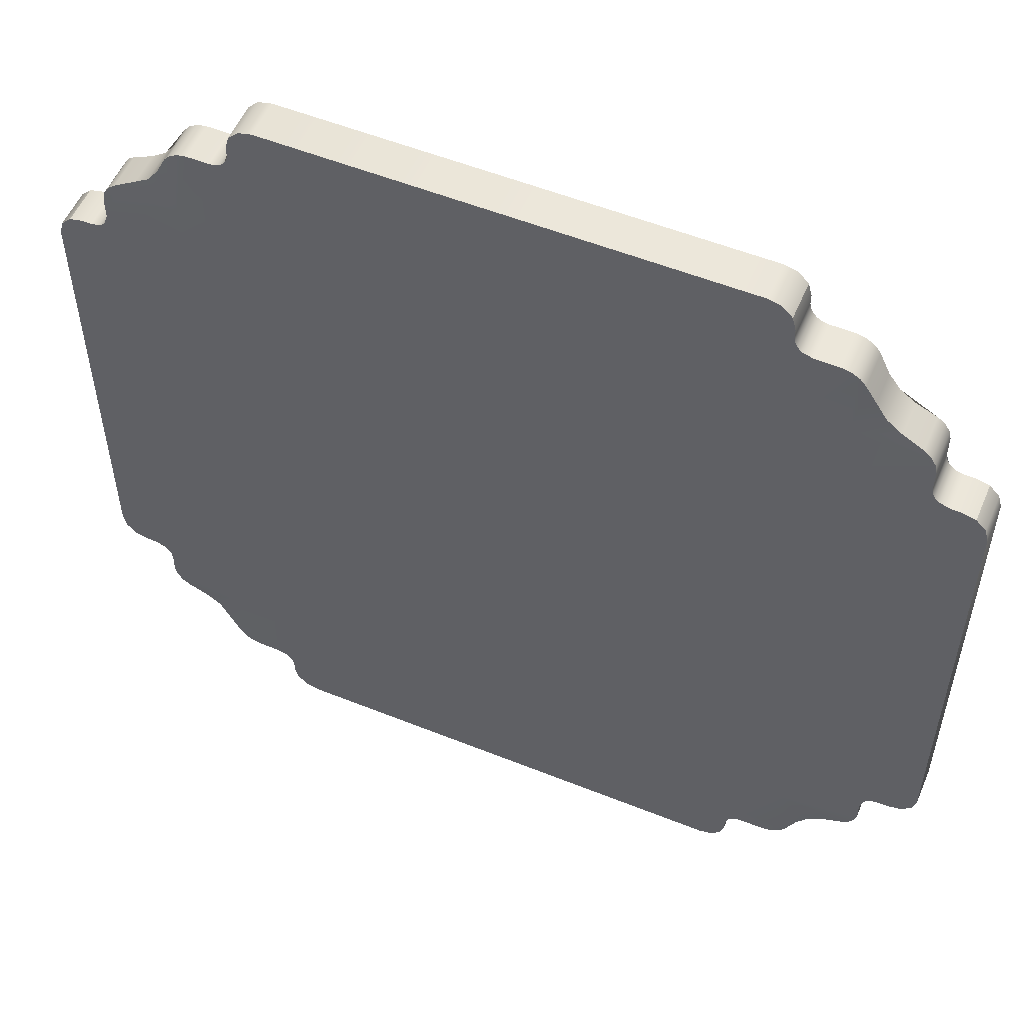
<metadata>
{"format":"obj","ext":"obj","renderer":"f3d","projection":"perspective","resolution":1024,"background":"white","views":[{"elev":54.7,"azim":23.0,"up":"+Z"}]}
</metadata>
<code>
o Cube
v -0.8571 -0.003566 0.8571
v -0.8571 0.1036 0.8571
v -0.8571 0.1036 -0.8571
v -0.8571 -0.003566 -0.8571
v 0.8571 0.1036 0.8571
v 0.8571 0.1036 -0.8571
v 0.8571 -0.003566 0.8571
v 0.8571 -0.003566 -0.8571
v 0.9771 0.09886 -0.9044
v 0.9044 0.09886 -0.9771
v 0.9358 0.09785 -0.9358
v 0.9044 0.001143 -0.9771
v 0.9771 0.001143 -0.9044
v 0.9358 0.002146 -0.9358
v 0.9044 0.09886 0.9771
v 0.9771 0.09886 0.9044
v 0.9358 0.09785 0.9358
v 0.9771 0.001143 0.9044
v 0.9044 0.001143 0.9771
v 0.9358 0.002146 0.9358
v -0.9044 0.09886 -0.9771
v -0.9771 0.09886 -0.9044
v -0.9358 0.09785 -0.9358
v -0.9771 0.001143 -0.9044
v -0.9044 0.001143 -0.9771
v -0.9358 0.002146 -0.9358
v -0.9771 0.09886 0.9044
v -0.9044 0.09886 0.9771
v -0.9358 0.09785 0.9358
v -0.9044 0.001143 0.9771
v -0.9771 0.001143 0.9044
v -0.9358 0.002146 0.9358
v -0.8571 0.1036 -0.7
v -0.8571 -0.003566 -0.7
v 0.8571 0.1036 -0.7
v 0.8571 -0.003566 -0.7
v -0.8571 0.1036 0.7
v -0.8571 -0.003566 0.7
v 0.8571 0.1036 0.7
v 0.8571 -0.003566 0.7
v -0.7 -0.003566 0.8571
v -0.7 -0.003566 -0.8571
v -0.7 0.1036 0.8571
v -0.7 0.1036 -0.8571
v -0.7 -0.003566 -0.7
v -0.7 0.1036 -0.7
v -0.7 -0.003566 0.7
v -0.7 0.1036 0.7
v 0.7 0.1036 0.8571
v 0.7 0.1036 -0.8571
v 0.7 0.1036 -0.7
v 0.7 0.1036 0.7
v 0.7 -0.003566 0.8571
v 0.7 -0.003566 -0.8571
v 0.7 -0.003566 -0.7
v 0.7 -0.003566 0.7
v -1.221 0.1036 0.627
v -1.212 0.1036 0.6635
v -1.185 0.1036 0.6902
v -1.148 0.1036 -0.7
v -1.221 0.1036 -0.627
v -1.185 0.1036 -0.6902
v -1.212 0.1036 -0.6635
v 1.221 -0.003566 0.627
v 1.148 -0.003566 0.7
v 1.212 -0.003566 0.6635
v 1.185 -0.003566 0.6902
v 1.148 -0.003566 -0.7
v 1.221 -0.003566 -0.627
v 1.185 -0.003566 -0.6902
v 1.212 -0.003566 -0.6635
v -1.221 -0.003566 -0.627
v -1.148 -0.003566 -0.7
v -1.212 -0.003566 -0.6635
v -1.185 -0.003566 -0.6902
v 1.221 0.1036 -0.627
v 1.148 0.1036 -0.7
v 1.212 0.1036 -0.6635
v 1.185 0.1036 -0.6902
v -1.221 -0.003566 0.627
v -1.185 -0.003566 0.6902
v -1.212 -0.003566 0.6635
v 1.148 0.1036 0.7
v 1.221 0.1036 0.627
v 1.185 0.1036 0.6902
v 1.212 0.1036 0.6635
v 0.627 -0.003566 -1.221
v 0.7 -0.003566 -1.148
v 0.6635 -0.003566 -1.212
v 0.6902 -0.003566 -1.185
v -0.7 -0.003566 -1.148
v -0.627 -0.003566 -1.221
v -0.6902 -0.003566 -1.185
v -0.6635 -0.003566 -1.212
v 0.627 0.1036 1.221
v 0.7 0.1036 1.148
v 0.6635 0.1036 1.212
v 0.6902 0.1036 1.185
v -0.7 0.1036 1.148
v -0.627 0.1036 1.221
v -0.6902 0.1036 1.185
v -0.6635 0.1036 1.212
v -0.627 0.1036 -1.221
v -0.7 0.1036 -1.148
v -0.6635 0.1036 -1.212
v -0.6902 0.1036 -1.185
v -0.627 -0.003566 1.221
v -0.7 -0.003566 1.148
v -0.6635 -0.003566 1.212
v -0.6902 -0.003566 1.185
v 0.7 -0.003566 1.148
v 0.627 -0.003566 1.221
v 0.6902 -0.003566 1.185
v 0.6635 -0.003566 1.212
v 0.7 0.1036 -1.148
v 0.627 0.1036 -1.221
v 0.6902 0.1036 -1.185
v 0.6635 0.1036 -1.212
v -1.123 -0.003566 -0.7
v -1.071 -0.003566 -0.7516
v -1.02 -0.003566 -0.7
v -1.071 -0.003566 -0.6484
v -1.107 -0.003566 -0.7025
v -1.093 -0.003566 -0.7098
v -1.081 -0.003566 -0.7213
v -1.074 -0.003566 -0.7356
v 1.123 0.1036 -0.7
v 1.071 0.1036 -0.7516
v 1.02 0.1036 -0.7
v 1.071 0.1036 -0.6484
v 1.107 0.1036 -0.7025
v 1.093 0.1036 -0.7098
v 1.081 0.1036 -0.7213
v 1.074 0.1036 -0.7356
v -1.071 0.1036 -0.7516
v -1.123 0.1036 -0.7
v -1.071 0.1036 -0.6484
v -1.02 0.1036 -0.7
v -1.074 0.1036 -0.7356
v -1.081 0.1036 -0.7213
v -1.093 0.1036 -0.7098
v -1.107 0.1036 -0.7025
v 1.071 -0.003566 -0.7516
v 1.123 -0.003566 -0.7
v 1.071 -0.003566 -0.6484
v 1.02 -0.003566 -0.7
v 1.074 -0.003566 -0.7356
v 1.081 -0.003566 -0.7213
v 1.093 -0.003566 -0.7098
v 1.107 -0.003566 -0.7025
v -1.071 -0.003566 0.7516
v -1.071 -0.003566 0.6484
v -1.02 -0.003566 0.7
v -1.074 -0.003566 0.7356
v -1.107 -0.003566 0.7025
v 1.071 0.1036 0.7516
v 1.123 0.1036 0.7
v 1.071 0.1036 0.6484
v 1.02 0.1036 0.7
v 1.074 0.1036 0.7356
v 1.081 0.1036 0.7213
v 1.093 0.1036 0.7098
v 1.107 0.1036 0.7025
v -1.123 0.1036 0.7
v -1.071 0.1036 0.7516
v -1.02 0.1036 0.7
v -1.071 0.1036 0.6484
v -1.107 0.1036 0.7025
v -1.093 0.1036 0.7098
v -1.081 0.1036 0.7213
v -1.074 0.1036 0.7356
v 1.123 -0.003566 0.7
v 1.071 -0.003566 0.7516
v 1.02 -0.003566 0.7
v 1.071 -0.003566 0.6484
v 1.107 -0.003566 0.7025
v 1.093 -0.003566 0.7098
v 1.081 -0.003566 0.7213
v 1.074 -0.003566 0.7356
v -0.7516 -0.003566 -1.071
v -0.7 -0.003566 -1.123
v -0.6484 -0.003566 -1.071
v -0.7 -0.003566 -1.02
v -0.7356 -0.003566 -1.074
v -0.7213 -0.003566 -1.081
v -0.7098 -0.003566 -1.093
v -0.7025 -0.003566 -1.107
v -0.7516 0.1036 1.071
v -0.7 0.1036 1.123
v -0.6484 0.1036 1.071
v -0.7 0.1036 1.02
v -0.7356 0.1036 1.074
v -0.7213 0.1036 1.081
v -0.7098 0.1036 1.093
v -0.7025 0.1036 1.107
v -0.7 -0.003566 1.123
v -0.7516 -0.003566 1.071
v -0.7 -0.003566 1.02
v -0.6484 -0.003566 1.071
v -0.7025 -0.003566 1.107
v -0.7098 -0.003566 1.093
v -0.7213 -0.003566 1.081
v -0.7356 -0.003566 1.074
v -0.7 0.1036 -1.123
v -0.7516 0.1036 -1.071
v -0.7 0.1036 -1.02
v -0.6484 0.1036 -1.071
v -0.7025 0.1036 -1.107
v -0.7098 0.1036 -1.093
v -0.7213 0.1036 -1.081
v -0.7356 0.1036 -1.074
v 0.7516 -0.003566 1.071
v 0.7 -0.003566 1.123
v 0.6484 -0.003566 1.071
v 0.7 -0.003566 1.02
v 0.7356 -0.003566 1.074
v 0.7213 -0.003566 1.081
v 0.7098 -0.003566 1.093
v 0.7025 -0.003566 1.107
v 0.7516 0.1036 -1.071
v 0.7 0.1036 -1.123
v 0.6484 0.1036 -1.071
v 0.7 0.1036 -1.02
v 0.7356 0.1036 -1.074
v 0.7213 0.1036 -1.081
v 0.7098 0.1036 -1.093
v 0.7025 0.1036 -1.107
v 0.7 -0.003566 -1.123
v 0.7516 -0.003566 -1.071
v 0.7 -0.003566 -1.02
v 0.6484 -0.003566 -1.071
v 0.7025 -0.003566 -1.107
v 0.7098 -0.003566 -1.093
v 0.7213 -0.003566 -1.081
v 0.7356 -0.003566 -1.074
v 0.7 0.1036 1.123
v 0.7516 0.1036 1.071
v 0.7 0.1036 1.02
v 0.6484 0.1036 1.071
v 0.7025 0.1036 1.107
v 0.7098 0.1036 1.093
v 0.7213 0.1036 1.081
v 0.7356 0.1036 1.074
v -1.032 -0.001594 0.8769
v -1.071 -0.003566 0.8129
v -1.027 -0.003566 0.8571
v -1.052 -0.00258 0.861
v -1.066 -0.003302 0.8376
v 1.032 0.1016 0.8769
v 1.071 0.1036 0.8129
v 1.027 0.1036 0.8571
v 1.052 0.1026 0.861
v 1.066 0.1033 0.8376
v -1.071 0.1036 0.8129
v -1.032 0.1016 0.8769
v -1.027 0.1036 0.8571
v -1.066 0.1033 0.8376
v -1.052 0.1026 0.861
v 1.071 -0.003566 0.8129
v 1.032 -0.001594 0.8769
v 1.027 -0.003566 0.8571
v 1.066 -0.003302 0.8376
v 1.052 -0.00258 0.861
v -1.032 0.1016 -0.8769
v -1.071 0.1036 -0.8129
v -1.027 0.1036 -0.8571
v -1.052 0.1026 -0.861
v -1.066 0.1033 -0.8376
v 1.032 -0.001594 -0.8769
v 1.071 -0.003566 -0.8129
v 1.027 -0.003566 -0.8571
v 1.052 -0.00258 -0.861
v 1.066 -0.003302 -0.8376
v -1.071 -0.003566 -0.8129
v -1.032 -0.001594 -0.8769
v -1.027 -0.003566 -0.8571
v -1.066 -0.003302 -0.8376
v -1.052 -0.00258 -0.861
v 1.071 0.1036 -0.8129
v 1.032 0.1016 -0.8769
v 1.027 0.1036 -0.8571
v 1.066 0.1033 -0.8376
v 1.052 0.1026 -0.861
v -0.8769 -0.001594 -1.032
v -0.8129 -0.003566 -1.071
v -0.8571 -0.003566 -1.027
v -0.861 -0.00258 -1.052
v -0.8376 -0.003302 -1.066
v -0.8769 0.1016 1.032
v -0.8129 0.1036 1.071
v -0.8571 0.1036 1.027
v -0.861 0.1026 1.052
v -0.8376 0.1033 1.066
v -0.8129 -0.003566 1.071
v -0.8769 -0.001594 1.032
v -0.8571 -0.003566 1.027
v -0.8376 -0.003302 1.066
v -0.861 -0.00258 1.052
v -0.8129 0.1036 -1.071
v -0.8769 0.1016 -1.032
v -0.8571 0.1036 -1.027
v -0.8376 0.1033 -1.066
v -0.861 0.1026 -1.052
v 0.8769 -0.001594 1.032
v 0.8129 -0.003566 1.071
v 0.8571 -0.003566 1.027
v 0.861 -0.00258 1.052
v 0.8376 -0.003302 1.066
v 0.8769 0.1016 -1.032
v 0.8129 0.1036 -1.071
v 0.8571 0.1036 -1.027
v 0.861 0.1026 -1.052
v 0.8376 0.1033 -1.066
v 0.8129 -0.003566 -1.071
v 0.8769 -0.001594 -1.032
v 0.8571 -0.003566 -1.027
v 0.8376 -0.003302 -1.066
v 0.861 -0.00258 -1.052
v 0.8129 0.1036 1.071
v 0.8769 0.1016 1.032
v 0.8571 0.1036 1.027
v 0.8376 0.1033 1.066
v 0.861 0.1026 1.052
v 0.9771 0.09886 -0.9044
v 0.9044 0.09886 -0.9771
v 0.9358 0.09785 -0.9358
v 0.9044 0.001143 -0.9771
v 0.9771 0.001143 -0.9044
v 0.9358 0.002146 -0.9358
v 0.9044 0.09886 0.9771
v 0.9771 0.09886 0.9044
v 0.9358 0.09785 0.9358
v 0.9771 0.001143 0.9044
v 0.9044 0.001143 0.9771
v 0.9358 0.002146 0.9358
v -0.9044 0.09886 -0.9771
v -0.9771 0.09886 -0.9044
v -0.9358 0.09785 -0.9358
v -0.9771 0.001143 -0.9044
v -0.9044 0.001143 -0.9771
v -0.9358 0.002146 -0.9358
v -0.9771 0.09886 0.9044
v -0.9044 0.09886 0.9771
v -0.9358 0.09785 0.9358
v -0.9044 0.001143 0.9771
v -0.9771 0.001143 0.9044
v -0.9358 0.002146 0.9358
v -1.221 0.1036 0.627
v -1.148 0.1036 0.7
v -1.212 0.1036 0.6635
v -1.185 0.1036 0.6902
v -1.148 0.1036 -0.7
v -1.221 0.1036 -0.627
v -1.185 0.1036 -0.6902
v -1.212 0.1036 -0.6635
v 1.221 -0.003566 0.627
v 1.148 -0.003566 0.7
v 1.212 -0.003566 0.6635
v 1.185 -0.003566 0.6902
v 1.148 -0.003566 -0.7
v 1.221 -0.003566 -0.627
v 1.185 -0.003566 -0.6902
v 1.212 -0.003566 -0.6635
v -1.221 -0.003566 -0.627
v -1.148 -0.003566 -0.7
v -1.212 -0.003566 -0.6635
v -1.185 -0.003566 -0.6902
v 1.221 0.1036 -0.627
v 1.148 0.1036 -0.7
v 1.212 0.1036 -0.6635
v 1.185 0.1036 -0.6902
v -1.148 -0.003566 0.7
v -1.221 -0.003566 0.627
v -1.185 -0.003566 0.6902
v -1.212 -0.003566 0.6635
v 1.148 0.1036 0.7
v 1.221 0.1036 0.627
v 1.185 0.1036 0.6902
v 1.212 0.1036 0.6635
v 0.627 -0.003566 -1.221
v 0.7 -0.003566 -1.148
v 0.6635 -0.003566 -1.212
v 0.6902 -0.003566 -1.185
v -0.7 -0.003566 -1.148
v -0.627 -0.003566 -1.221
v -0.6902 -0.003566 -1.185
v -0.6635 -0.003566 -1.212
v 0.627 0.1036 1.221
v 0.7 0.1036 1.148
v 0.6635 0.1036 1.212
v 0.6902 0.1036 1.185
v -0.7 0.1036 1.148
v -0.627 0.1036 1.221
v -0.6902 0.1036 1.185
v -0.6635 0.1036 1.212
v -0.627 0.1036 -1.221
v -0.7 0.1036 -1.148
v -0.6635 0.1036 -1.212
v -0.6902 0.1036 -1.185
v -0.627 -0.003566 1.221
v -0.7 -0.003566 1.148
v -0.6635 -0.003566 1.212
v -0.6902 -0.003566 1.185
v 0.7 -0.003566 1.148
v 0.627 -0.003566 1.221
v 0.6902 -0.003566 1.185
v 0.6635 -0.003566 1.212
v 0.7 0.1036 -1.148
v 0.627 0.1036 -1.221
v 0.6902 0.1036 -1.185
v 0.6635 0.1036 -1.212
v -1.123 -0.003566 -0.7
v -1.071 -0.003566 -0.7516
v -1.107 -0.003566 -0.7025
v -1.093 -0.003566 -0.7098
v -1.081 -0.003566 -0.7213
v -1.074 -0.003566 -0.7356
v 1.123 0.1036 -0.7
v 1.071 0.1036 -0.7516
v 1.107 0.1036 -0.7025
v 1.093 0.1036 -0.7098
v 1.081 0.1036 -0.7213
v 1.074 0.1036 -0.7356
v -1.071 0.1036 -0.7516
v -1.123 0.1036 -0.7
v -1.074 0.1036 -0.7356
v -1.081 0.1036 -0.7213
v -1.093 0.1036 -0.7098
v -1.107 0.1036 -0.7025
v 1.071 -0.003566 -0.7516
v 1.123 -0.003566 -0.7
v 1.074 -0.003566 -0.7356
v 1.081 -0.003566 -0.7213
v 1.093 -0.003566 -0.7098
v 1.107 -0.003566 -0.7025
v -1.071 -0.003566 0.7516
v -1.123 -0.003566 0.7
v -1.074 -0.003566 0.7356
v -1.081 -0.003566 0.7213
v -1.093 -0.003566 0.7098
v 1.071 0.1036 0.7516
v 1.123 0.1036 0.7
v 1.074 0.1036 0.7356
v 1.081 0.1036 0.7213
v 1.093 0.1036 0.7098
v 1.107 0.1036 0.7025
v -1.071 0.1036 0.7516
v -1.081 0.1036 0.7213
v -1.074 0.1036 0.7356
v 1.123 -0.003566 0.7
v 1.071 -0.003566 0.7516
v 1.107 -0.003566 0.7025
v 1.093 -0.003566 0.7098
v 1.081 -0.003566 0.7213
v 1.074 -0.003566 0.7356
v -0.7516 -0.003566 -1.071
v -0.7 -0.003566 -1.123
v -0.7356 -0.003566 -1.074
v -0.7213 -0.003566 -1.081
v -0.7098 -0.003566 -1.093
v -0.7025 -0.003566 -1.107
v -0.7516 0.1036 1.071
v -0.7 0.1036 1.123
v -0.7356 0.1036 1.074
v -0.7213 0.1036 1.081
v -0.7098 0.1036 1.093
v -0.7025 0.1036 1.107
v -0.7 -0.003566 1.123
v -0.7516 -0.003566 1.071
v -0.7025 -0.003566 1.107
v -0.7098 -0.003566 1.093
v -0.7213 -0.003566 1.081
v -0.7356 -0.003566 1.074
v -0.7 0.1036 -1.123
v -0.7516 0.1036 -1.071
v -0.7025 0.1036 -1.107
v -0.7098 0.1036 -1.093
v -0.7213 0.1036 -1.081
v -0.7356 0.1036 -1.074
v 0.7516 -0.003566 1.071
v 0.7 -0.003566 1.123
v 0.7356 -0.003566 1.074
v 0.7213 -0.003566 1.081
v 0.7098 -0.003566 1.093
v 0.7025 -0.003566 1.107
v 0.7516 0.1036 -1.071
v 0.7 0.1036 -1.123
v 0.7356 0.1036 -1.074
v 0.7213 0.1036 -1.081
v 0.7098 0.1036 -1.093
v 0.7025 0.1036 -1.107
v 0.7 -0.003566 -1.123
v 0.7516 -0.003566 -1.071
v 0.7025 -0.003566 -1.107
v 0.7098 -0.003566 -1.093
v 0.7213 -0.003566 -1.081
v 0.7356 -0.003566 -1.074
v 0.7 0.1036 1.123
v 0.7516 0.1036 1.071
v 0.7025 0.1036 1.107
v 0.7098 0.1036 1.093
v 0.7213 0.1036 1.081
v 0.7356 0.1036 1.074
v -1.032 -0.001594 0.8769
v -1.071 -0.003566 0.8129
v -1.052 -0.00258 0.861
v -1.066 -0.003302 0.8376
v 1.032 0.1016 0.8769
v 1.071 0.1036 0.8129
v 1.052 0.1026 0.861
v 1.066 0.1033 0.8376
v -1.071 0.1036 0.8129
v -1.032 0.1016 0.8769
v -1.066 0.1033 0.8376
v -1.052 0.1026 0.861
v 1.071 -0.003566 0.8129
v 1.032 -0.001594 0.8769
v 1.066 -0.003302 0.8376
v 1.052 -0.00258 0.861
v -1.032 0.1016 -0.8769
v -1.071 0.1036 -0.8129
v -1.052 0.1026 -0.861
v -1.066 0.1033 -0.8376
v 1.032 -0.001594 -0.8769
v 1.071 -0.003566 -0.8129
v 1.052 -0.00258 -0.861
v 1.066 -0.003302 -0.8376
v -1.071 -0.003566 -0.8129
v -1.032 -0.001594 -0.8769
v -1.066 -0.003302 -0.8376
v -1.052 -0.00258 -0.861
v 1.071 0.1036 -0.8129
v 1.032 0.1016 -0.8769
v 1.066 0.1033 -0.8376
v 1.052 0.1026 -0.861
v -0.8769 -0.001594 -1.032
v -0.8129 -0.003566 -1.071
v -0.861 -0.00258 -1.052
v -0.8376 -0.003302 -1.066
v -0.8769 0.1016 1.032
v -0.8129 0.1036 1.071
v -0.861 0.1026 1.052
v -0.8376 0.1033 1.066
v -0.8129 -0.003566 1.071
v -0.8769 -0.001594 1.032
v -0.8376 -0.003302 1.066
v -0.861 -0.00258 1.052
v -0.8129 0.1036 -1.071
v -0.8769 0.1016 -1.032
v -0.8376 0.1033 -1.066
v -0.861 0.1026 -1.052
v 0.8769 -0.001594 1.032
v 0.8129 -0.003566 1.071
v 0.861 -0.00258 1.052
v 0.8376 -0.003302 1.066
v 0.8769 0.1016 -1.032
v 0.8129 0.1036 -1.071
v 0.861 0.1026 -1.052
v 0.8376 0.1033 -1.066
v 0.8129 -0.003566 -1.071
v 0.8769 -0.001594 -1.032
v 0.8376 -0.003302 -1.066
v 0.861 -0.00258 -1.052
v 0.8129 0.1036 1.071
v 0.8769 0.1016 1.032
v 0.8376 0.1033 1.066
v 0.861 0.1026 1.052
f 206 205 299 301 3 44
f 7 261 260 18 20
f 286 285 180 183 42 4
f 2 256 255 27 29
f 43 2 291 290 188 191
f 53 7 306 305 212 215
f 316 315 12 14 8
f 75 81 82 74
f 223 222 207 206 44 50
f 48 37 2 43
f 37 166 165 254 256 2
f 3 266 265 135 138 33
f 49 43 191 190 239 238
f 40 174 173 259 261 7
f 156 159 39 5 251 250
f 5 321 320 15 17
f 56 40 7 53
f 5 49 238 237 319 321
f 11 10 309 311 6
f 8 271 270 143 146 36
f 230 229 314 316 8 54
f 26 25 284 286 4
f 279 281 6 35 129 128
f 54 8 36 55
f 130 129 35 39 159 158
f 122 121 34 38 153 152
f 44 3 33 46
f 8 14 13 269 271
f 74 82 80 72
f 199 214 213 196
f 196 213 111 108
f 55 36 40 56
f 3 23 22 264 266
f 46 33 37 48
f 274 276 4 34 121 120
f 9 11 6 281 280
f 51 46 48 52
f 34 45 47 38
f 50 44 46 51
f 4 42 45 34
f 41 53 215 214 199 198
f 183 182 231 230 54 42
f 38 47 41 1
f 108 111 113 110
f 1 296 295 30 32
f 304 306 7 20 19
f 52 48 43 49
f 110 113 114 109
f 39 52 49 5
f 6 50 51 35
f 35 51 52 39
f 45 55 56 47
f 42 54 55 45
f 109 114 112 107
f 47 56 53 41
f 244 246 1 32 31
f 249 251 5 17 16
f 311 310 220 223 50 6
f 1 41 198 197 294 296
f 189 236 239 190
f 36 146 145 175 174 40
f 289 291 2 29 28
f 301 300 21 23 3
f 33 138 137 167 166 37
f 121 125 126 120
f 129 133 134 128
f 137 141 142 136
f 145 149 150 144
f 152 440 155 437
f 158 162 163 157
f 166 170 171 165
f 174 178 179 173
f 182 186 187 181
f 190 194 195 189
f 198 202 203 197
f 206 210 211 205
f 214 218 219 213
f 222 226 227 221
f 230 234 235 229
f 168 155 440 169
f 529 520 337 339
f 24 26 4 276 275
f 238 242 243 237
f 164 168 169 167
f 167 169 170 166
f 151 154 439 153
f 469 462 541 544
f 493 486 557 560
f 135 139 140 138
f 138 140 141 137
f 119 123 124 122
f 122 124 125 121
f 207 209 210 206
f 204 208 209 207
f 183 185 186 182
f 180 184 185 183
f 220 224 225 223
f 231 233 234 230
f 228 232 233 231
f 223 225 226 222
f 130 132 133 129
f 143 147 148 146
f 127 131 132 130
f 146 148 149 145
f 156 160 161 159
f 159 161 162 158
f 172 176 177 175
f 175 177 178 174
f 212 216 217 215
f 239 236 240 241
f 238 239 241 242
f 215 217 218 214
f 199 201 202 198
f 196 200 201 199
f 191 193 194 190
f 188 192 193 191
f 99 96 236 189
f 101 98 96 99
f 102 97 98 101
f 100 95 97 102
f 73 372 81 75
f 119 437 372 73
f 122 152 437 119
f 181 228 231 182
f 91 88 228 181
f 93 90 88 91
f 94 89 90 93
f 92 87 89 94
f 144 172 175 145
f 68 65 172 144
f 70 67 65 68
f 71 66 67 70
f 69 64 66 71
f 136 164 167 137
f 60 349 164 136
f 62 59 349 60
f 63 58 59 62
f 61 57 58 63
f 105 118 116 103
f 106 117 118 105
f 104 115 117 106
f 204 221 115 104
f 207 222 221 204
f 78 86 84 76
f 79 85 86 78
f 77 83 85 79
f 127 157 83 77
f 130 158 157 127
f 244 247 246
f 247 248 246
f 248 245 246
f 249 252 251
f 252 253 251
f 253 250 251
f 254 257 256
f 257 258 256
f 258 255 256
f 259 262 261
f 262 263 261
f 263 260 261
f 264 267 266
f 267 268 266
f 268 265 266
f 269 272 271
f 272 273 271
f 273 270 271
f 274 277 276
f 277 278 276
f 278 275 276
f 279 282 281
f 282 283 281
f 283 280 281
f 284 287 286
f 287 288 286
f 288 285 286
f 289 292 291
f 292 293 291
f 293 290 291
f 294 297 296
f 297 298 296
f 298 295 296
f 299 302 301
f 302 303 301
f 303 300 301
f 304 307 306
f 307 308 306
f 308 305 306
f 309 312 311
f 312 313 311
f 313 310 311
f 314 317 316
f 317 318 316
f 318 315 316
f 319 322 321
f 322 323 321
f 323 320 321
f 151 153 38 1 246 245
f 164 437 155 168
f 413 424 521 528
f 537 548 475 456
f 451 441 509 516
f 463 468 401 392
f 442 450 357 376
f 328 324 533 524
f 324 328 329 326
f 326 329 327 325
f 345 343 344 347
f 347 344 342 346
f 330 334 335 332
f 332 335 333 331
f 336 340 341 338
f 338 341 339 337
f 545 540 343 345
f 505 512 447 436
f 334 330 565 552
f 517 508 331 333
f 553 564 499 480
f 437 164 349 372
f 525 532 419 430
f 346 342 513 504
f 487 492 381 408
f 481 498 389 404
f 431 418 369 360
f 457 474 397 384
f 561 556 325 327
f 373 348 353 364
f 340 336 549 536
f 385 396 409 380
f 361 368 377 356
f 405 388 393 400
f 425 412 365 352
f 352 365 367 354
f 354 367 366 355
f 355 366 364 353
f 368 361 363 370
f 370 363 362 371
f 371 362 360 369
f 348 373 375 350
f 350 375 374 351
f 351 374 372 349
f 376 357 359 378
f 378 359 358 379
f 379 358 356 377
f 396 385 387 398
f 398 387 386 399
f 399 386 384 397
f 392 401 403 394
f 394 403 402 395
f 395 402 400 393
f 388 405 407 390
f 390 407 406 391
f 391 406 404 389
f 408 381 383 410
f 410 383 382 411
f 411 382 380 409
f 424 413 417 426
f 426 417 416 427
f 427 416 415 428
f 428 415 414 429
f 429 414 412 425
f 418 431 435 420
f 420 435 434 421
f 421 434 433 422
f 422 433 432 423
f 423 432 430 419
f 169 440 439 448
f 448 439 438 449
f 449 438 436 447
f 441 451 455 443
f 443 455 454 444
f 444 454 453 445
f 445 453 452 446
f 446 452 450 442
f 474 457 461 476
f 476 461 460 477
f 477 460 459 478
f 478 459 458 479
f 479 458 456 475
f 462 469 473 464
f 464 473 472 465
f 465 472 471 466
f 466 471 470 467
f 467 470 468 463
f 498 481 485 500
f 500 485 484 501
f 501 484 483 502
f 502 483 482 503
f 503 482 480 499
f 486 493 497 488
f 488 497 496 489
f 489 496 495 490
f 490 495 494 491
f 491 494 492 487
f 508 517 519 510
f 510 519 518 511
f 511 518 516 509
f 512 505 507 514
f 514 507 506 515
f 515 506 504 513
f 532 525 527 534
f 534 527 526 535
f 535 526 524 533
f 520 529 531 522
f 522 531 530 523
f 523 530 528 521
f 548 537 539 550
f 550 539 538 551
f 551 538 536 549
f 540 545 547 542
f 542 547 546 543
f 543 546 544 541
f 564 553 555 566
f 566 555 554 567
f 567 554 552 565
f 556 561 563 558
f 558 563 562 559
f 559 562 560 557
f 153 439 440 152

</code>
